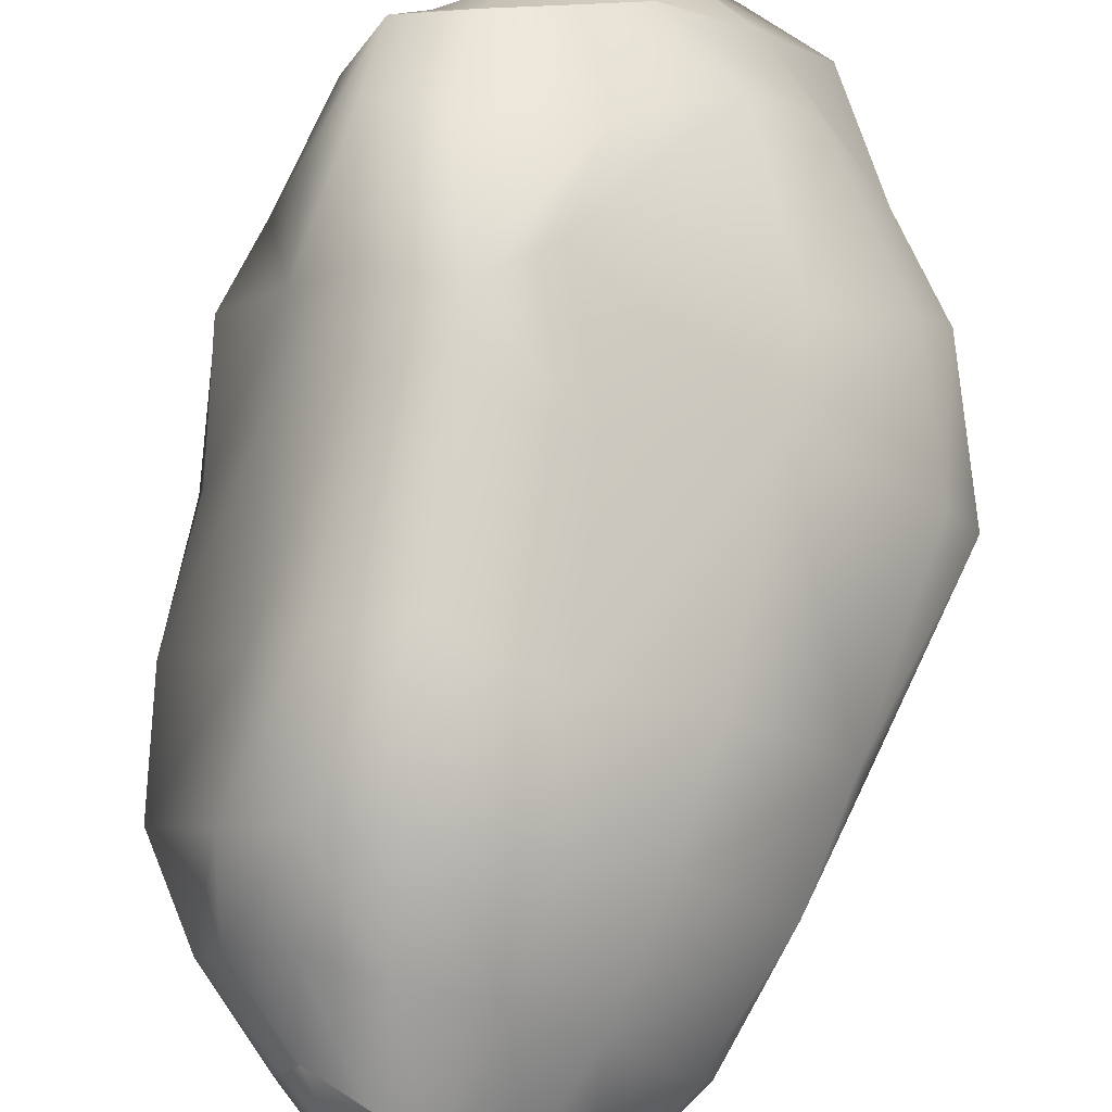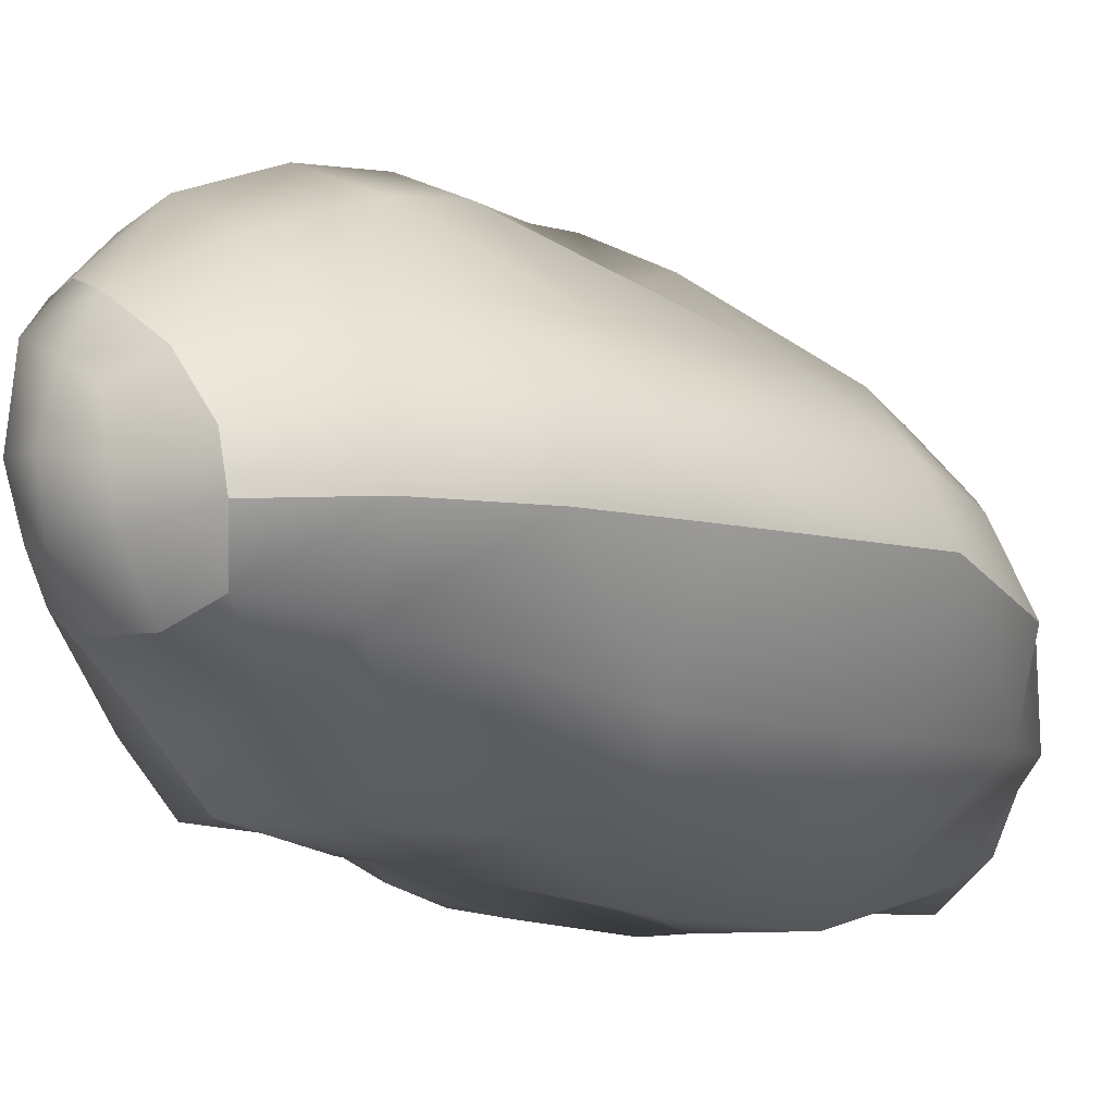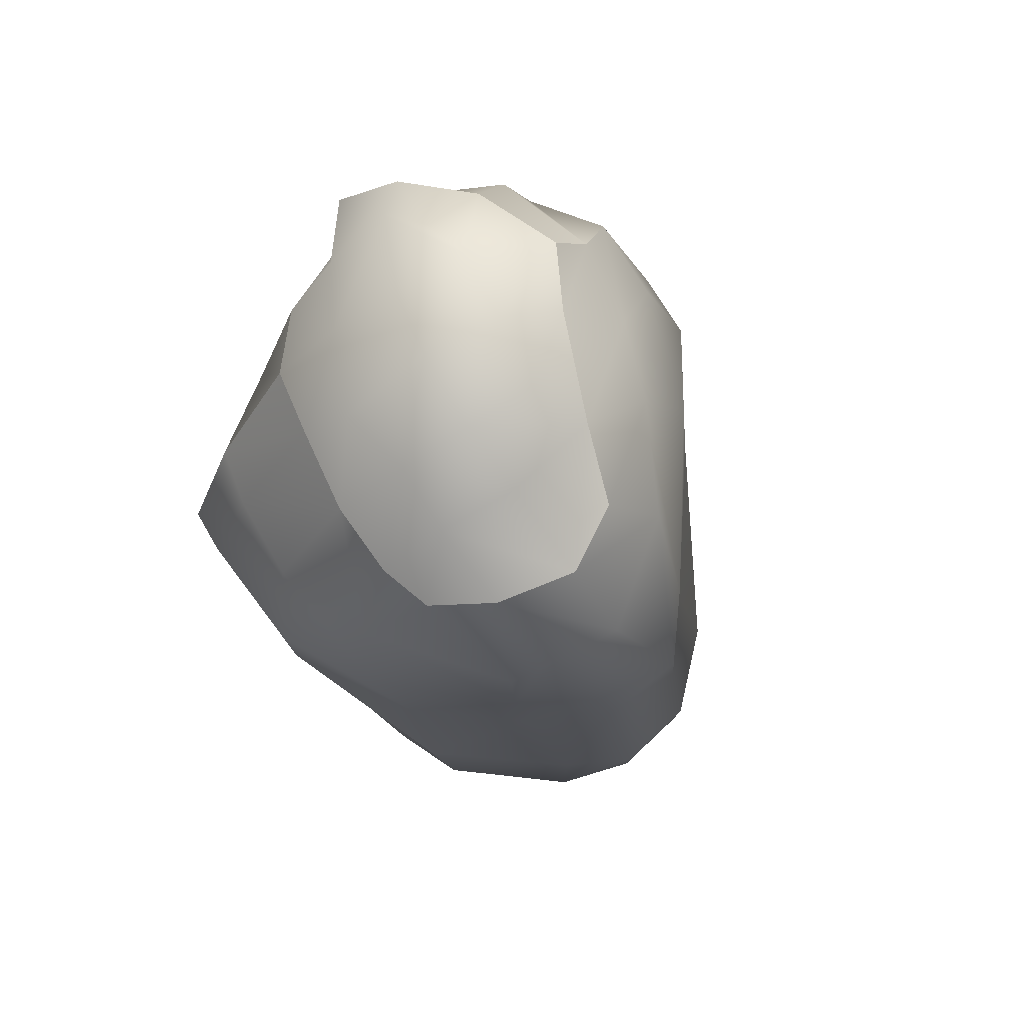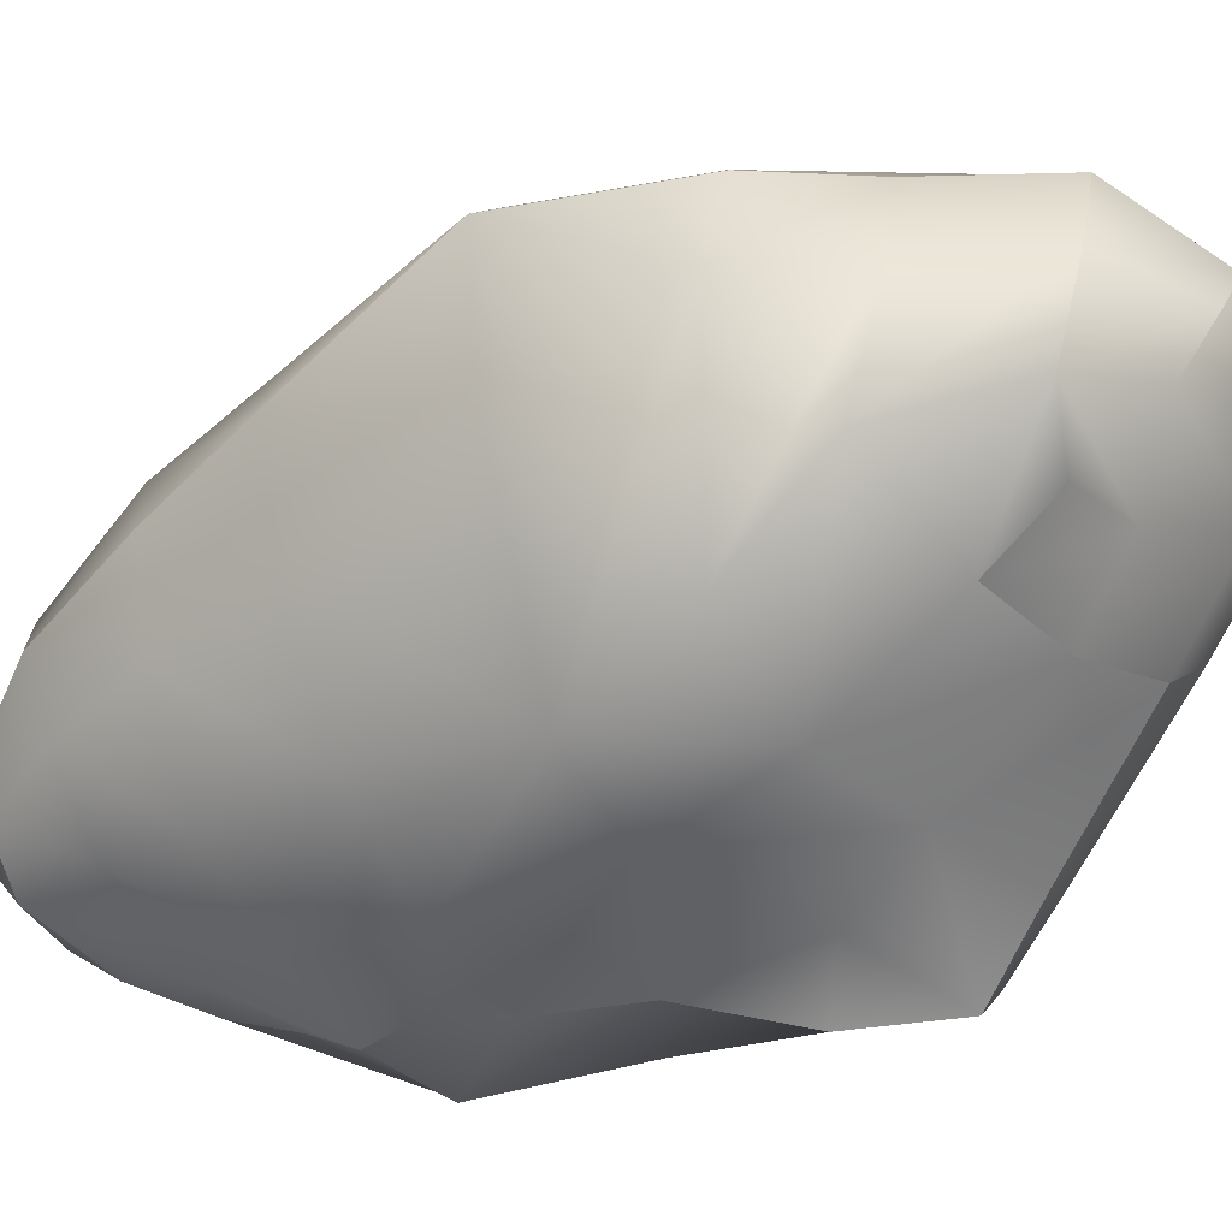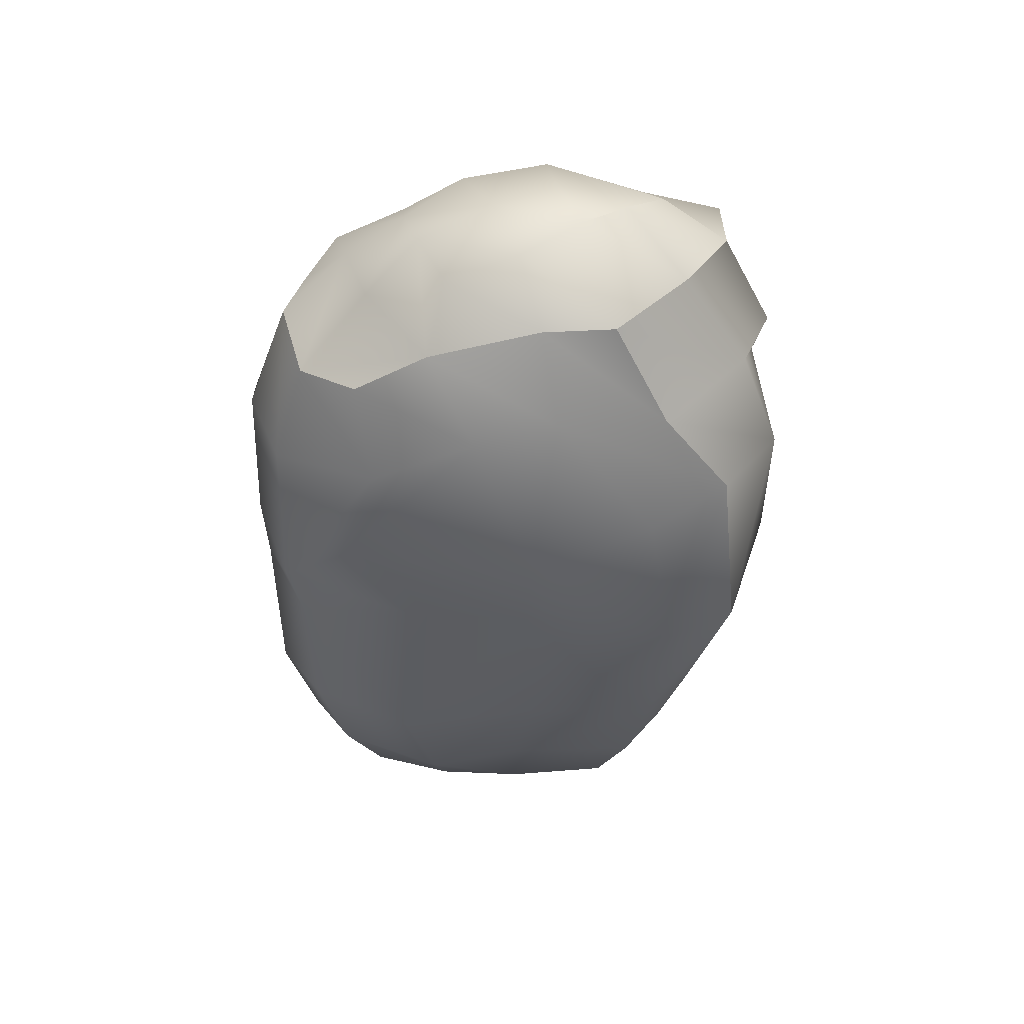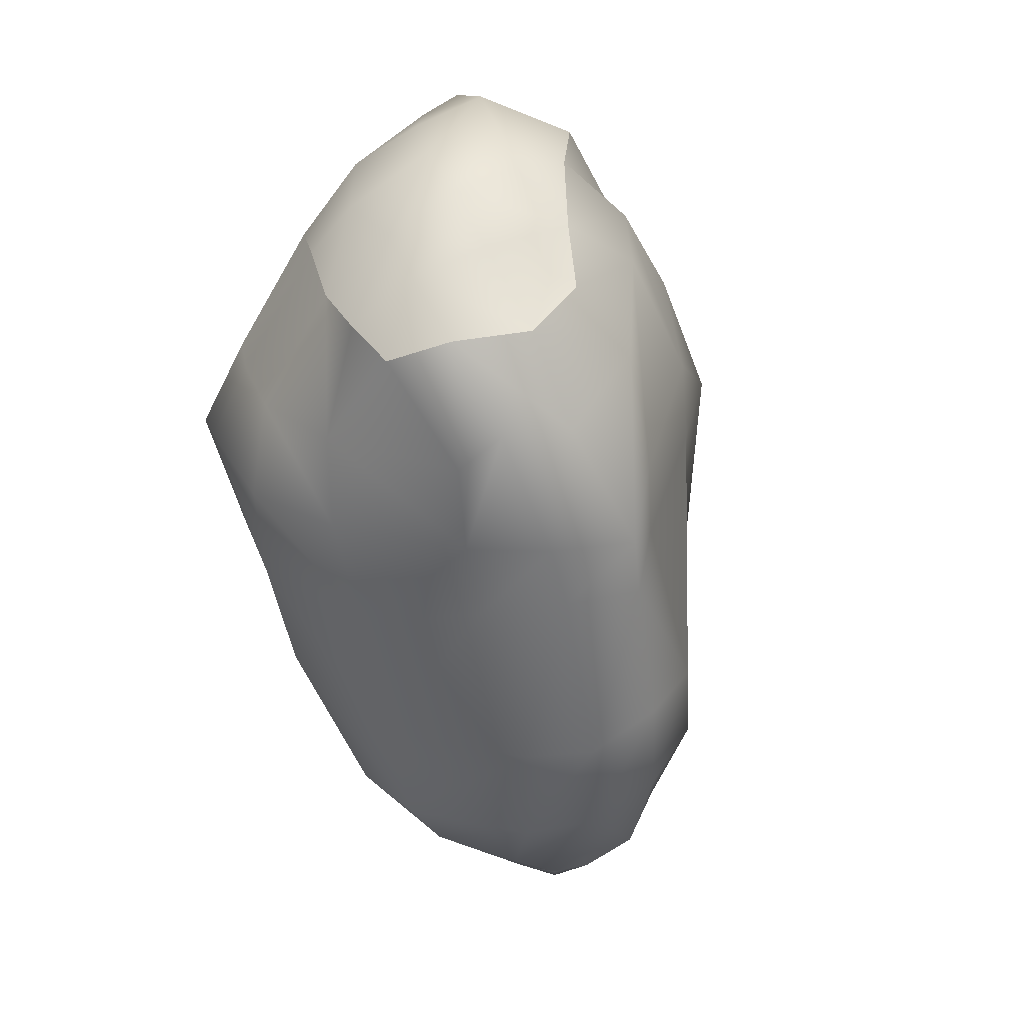
<metadata>
{"format":"obj","ext":"obj","renderer":"f3d","projection":"perspective","resolution":1024,"background":"white","views":[{"elev":79.5,"azim":-166.2,"up":"+Y"},{"elev":-5.8,"azim":-135.1,"up":"+Y"},{"elev":66.6,"azim":124.2,"up":"+Z"},{"elev":-57.9,"azim":-55.8,"up":"+Y"},{"elev":58.3,"azim":-139.9,"up":"+Z"},{"elev":30.6,"azim":135.1,"up":"+Z"}]}
</metadata>
<code>
o AsteroidA
v -0.8687 -1.067 -1.951
v -0.04708 -1.507 -1.167
v -0.1449 -1.311 -1.941
v 0.5133 -1.268 -1.964
v 0.398 -1.46 -1.216
v 1.037 -1.279 -1.761
v 1.414 -1.225 -0.782
v 0.7093 -1.361 -1.193
v -1.577 0.1646 -2.607
v -1.318 -0.4147 -2.556
v -1.496 0.5872 -2.662
v -0.7798 -0.7326 -2.604
v -0.03999 -0.8532 -2.609
v -1.174 0.1298 -3.26
v -1.069 -0.288 -3.168
v -0.6815 -0.4526 -3.254
v -0.004774 -0.4277 -3.143
v -0.669 0.002606 -3.497
v -0.09029 -0.02316 -3.476
v 0.2519 0.012 -3.352
v 0.5898 -0.2425 -2.964
v 0.5918 -0.7619 -2.391
v 1.745 -0.6161 -1.067
v 1.636 0.1205 -2.005
v 1.146 -0.04048 -2.55
v 1.21 -0.829 -2.042
v -0.4609 1.57 -2.551
v -0.9619 1.158 -2.597
v 0.1156 1.834 -2.594
v 0.5908 1.706 -2.56
v -1.085 0.4764 -3.251
v -0.714 0.894 -3.242
v -0.2544 1.203 -3.296
v 0.1005 1.32 -3.198
v 0.4801 1.285 -3.067
v -0.6111 0.3683 -3.516
v -0.4908 0.708 -3.482
v -0.2319 0.8576 -3.52
v 0.1937 1.011 -3.445
v -0.1689 0.4008 -3.6
v 0.5861 0.9318 -3.128
v 0.2172 0.42 -3.509
v 0.6759 0.3806 -3.147
v 1.158 1.6 -2.057
v 1.631 0.6947 -2.059
v 1.001 1.315 -2.619
v 1.214 0.5831 -2.654
v -0.7362 -1.78 0.03317
v 0.074 -1.631 -0.06537
v 1.84 -1.409 0.8335
v 1.673 -1.741 0.7823
v 1.463 -1.592 0.09238
v 0.859 -1.797 0.5065
v -1.667 -0.7516 -0.9048
v -1.467 -0.5378 -1.82
v -0.9564 -1.361 -1.059
v 2.135 -0.5222 0.7444
v 2.006 -0.5936 -0.06862
v 1.687 -1.279 0.0181
v 1.009 -1.364 -0.5588
v 0.4272 -1.409 -0.6764
v -1.811 0.6321 -1.715
v -2.012 0.1386 -0.8476
v -1.82 0.1685 -1.715
v 1.831 0.4456 -0.2042
v 1.806 0.6084 -1.193
v -1.108 1.269 -1.703
v -0.5968 1.837 -1.776
v -0.4052 1.961 -1.016
v 0.1849 2.135 -1.749
v 0.3494 2.247 -0.8854
v 0.9023 2.097 -1.078
v 0.7143 1.987 -1.956
v 1.235 1.651 -1.196
v -1.028 -1.857 1.032
v -1.259 -1.618 1.896
v -0.1311 -1.878 0.9675
v -0.376 -1.768 2.001
v 1.126 -0.8754 2.414
v 0.8052 -1.358 2.331
v 0.2444 -1.687 2.132
v 0.5082 -1.906 1.207
v 1.285 -1.667 1.387
v 1.56 -1.273 1.402
v -2.321 0.08295 0.6285
v -1.944 -0.8514 0.4428
v 1.914 0.1647 1.427
v 1.46 -0.315 2.331
v 1.863 -0.656 1.407
v -1.934 0.6069 -0.8712
v -2.077 0.5829 0.61
v -1.131 1.216 0.6902
v 1.548 1.323 0.7756
v 2.038 0.3334 0.7712
v 1.628 1.335 1.5
v -1.18 1.256 -0.8287
v -0.2116 1.653 0.3256
v 0.4767 2.151 0.2827
v 0.5756 2.18 0.7898
v 1.17 1.859 0.8262
v 1.059 1.928 0.3282
v 1.454 1.388 0.1827
v -1.907 -0.8838 1.608
v -1.532 -0.8819 2.353
v -1.009 -0.7552 3.02
v -0.8918 -1.444 2.734
v -0.307 -0.4001 3.477
v -0.4068 -0.7797 3.37
v 0.9953 -0.5316 2.863
v -0.428 -1.213 3.087
v -0.5804 -1.782 2.574
v 0.1566 -0.6575 3.284
v 0.5301 -0.9907 2.969
v -0.05615 -1.477 2.645
v -1.7 0.412 1.662
v -1.94 -0.1862 1.806
v -0.9261 0.633 2.577
v -1.434 -0.03735 2.365
v -0.9351 -0.007551 3.116
v -0.5145 0.336 3.066
v 0.07438 0.9465 2.881
v 1.674 0.2362 2.325
v 0.8088 0.8033 2.88
v 1.296 0.5063 2.694
v 0.205 0.5622 3.291
v 0.6957 0.3258 3.163
v -0.07934 0.06764 3.354
v 1.105 0.03871 2.838
v 0.4267 -0.2371 3.251
v -1.121 1.153 1.33
v -0.5097 1.102 2.446
v 0.06401 1.617 2.035
v 0.9118 1.809 1.752
v 1.403 1.567 1.787
v 0.4232 1.373 2.617
v 0.9391 1.426 2.446
v 1.444 1.086 2.413
v 1.676 0.618 2.168
v 0.1801 1.949 1.193
g Default
f 68 67 96 69
f 68 27 28 67
f 67 62 90 96
f 90 91 92 96
f 92 97 69 96
f 69 97 98 71
f 69 71 70 68
f 97 139 99 98
f 92 130 139 97
f 91 115 130 92
f 90 63 85 91
f 91 85 116 115
f 62 64 63 90
f 63 54 86 85
f 85 86 103 116
f 64 55 54 63
f 54 56 48 86
f 48 75 103 86
f 56 54 55 1
f 64 9 10 55
f 9 64 62 11
f 28 11 62 67
f 70 29 27 68
f 10 12 1 55
f 56 1 3 2
f 3 1 12 13
f 48 49 77 75
f 2 49 48 56
f 99 100 101 98
f 98 101 72 71
f 71 72 73 70
f 73 30 29 70
f 11 31 14 9
f 9 14 15 10
f 15 16 12 10
f 16 17 13 12
f 31 11 28 32
f 32 28 27 33
f 33 27 29 34
f 34 29 30 35
f 16 15 14 18
f 16 18 19 17
f 18 14 31 36
f 31 32 37 36
f 33 34 39 38
f 38 37 32 33
f 36 40 19 18
f 38 40 36 37
f 39 34 35 41
f 118 119 120 117
f 117 115 116 118
f 117 131 130 115
f 131 132 139 130
f 132 133 99 139
f 133 134 100 99
f 117 120 121 131
f 131 121 135 132
f 132 135 136 133
f 133 136 137 134
f 118 116 103 104
f 104 105 119 118
f 104 103 75 76
f 76 106 105 104
f 76 75 77 78
f 40 38 39 42
f 42 39 41 43
f 42 20 19 40
f 101 102 74 72
f 102 65 66 74
f 72 74 44 73
f 74 66 45 44
f 73 44 46 30
f 44 45 47 46
f 46 41 35 30
f 47 43 41 46
f 102 101 100 93
f 93 94 65 102
f 93 100 134 95
f 93 95 87 94
f 95 134 137 138
f 138 122 87 95
f 136 123 124 137
f 121 123 136 135
f 121 125 126 123
f 124 122 138 137
f 120 127 125 121
f 127 120 119 107
f 107 119 105 108
f 123 126 128 124
f 127 129 126 125
f 129 109 128 126
f 108 105 106 110
f 78 111 106 76
f 128 88 122 124
f 88 128 109 79
f 129 127 107 112
f 110 112 107 108
f 112 113 109 129
f 113 80 79 109
f 113 112 110 114
f 114 110 106 111
f 114 111 78 81
f 113 114 81 80
f 81 78 77 82
f 82 83 80 81
f 83 84 79 80
f 88 89 87 122
f 88 79 84 89
f 89 57 94 87
f 57 58 65 94
f 58 23 66 65
f 23 24 45 66
f 24 25 47 45
f 25 21 43 47
f 43 21 20 42
f 17 19 20 21
f 25 24 23 26
f 26 22 21 25
f 21 22 13 17
f 26 6 4 22
f 4 3 13 22
f 6 26 23 7
f 57 89 84 50
f 50 59 58 57
f 58 59 7 23
f 50 84 83 51
f 51 52 59 50
f 52 60 7 59
f 60 8 6 7
f 51 83 82 53
f 82 77 49 53
f 52 51 53 60
f 60 53 49 61
f 8 5 4 6
f 4 5 2 3
f 8 60 61 5
f 61 49 2 5

</code>
